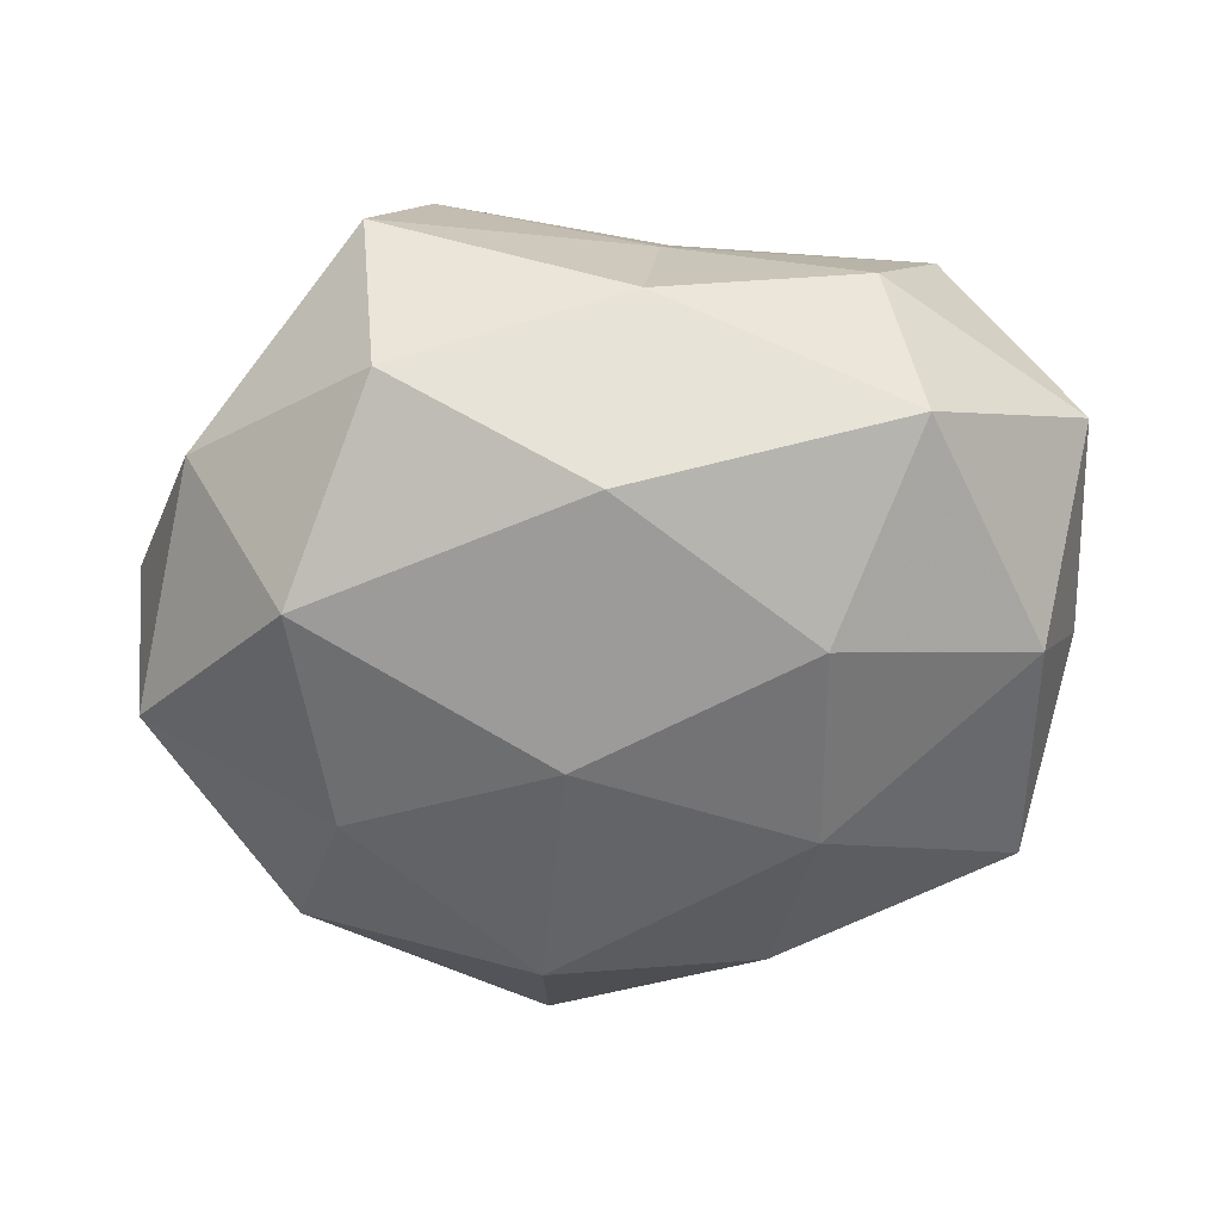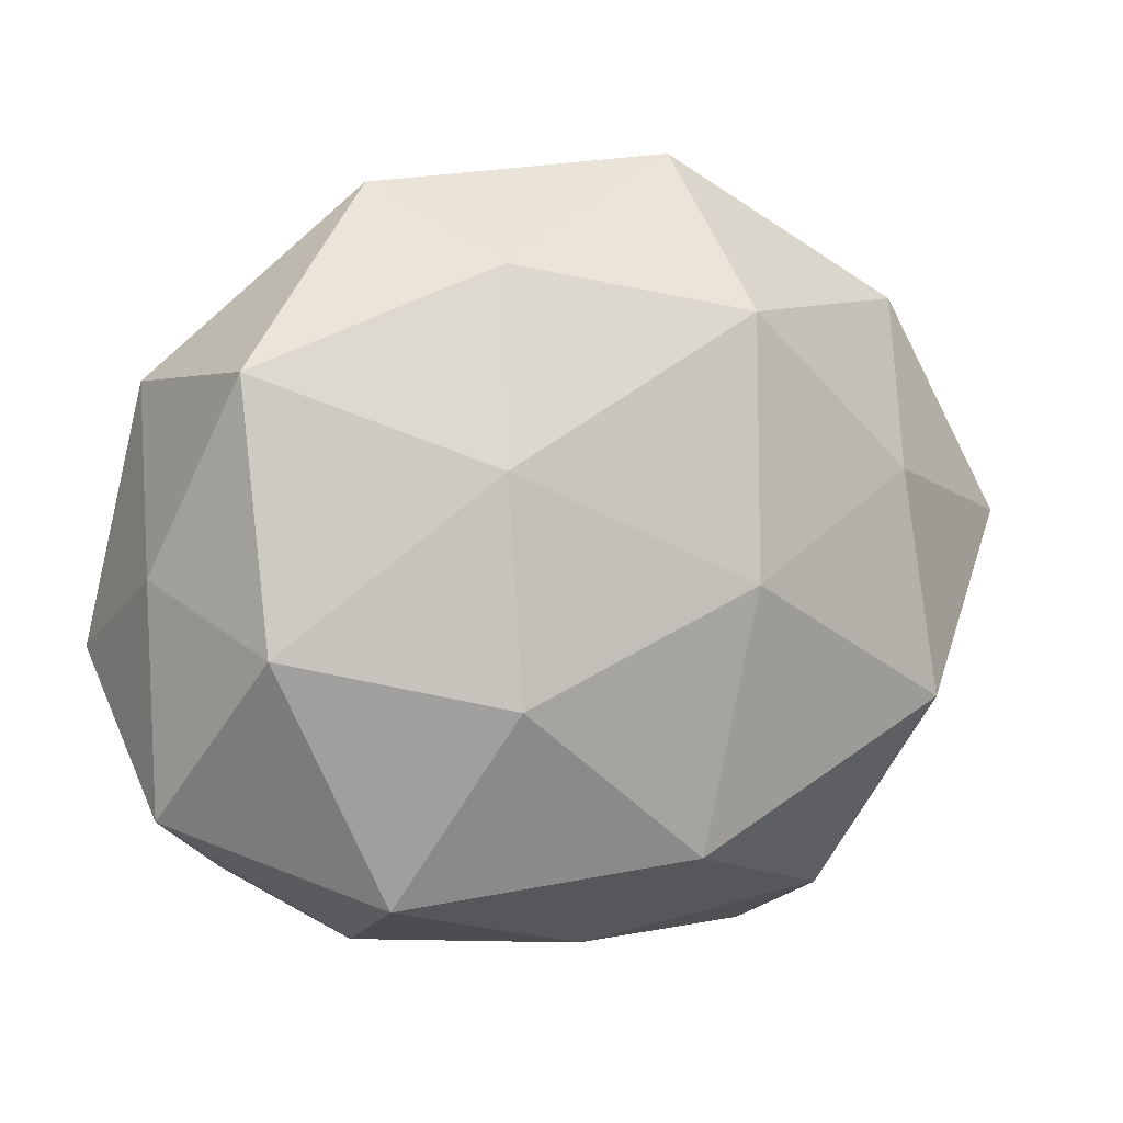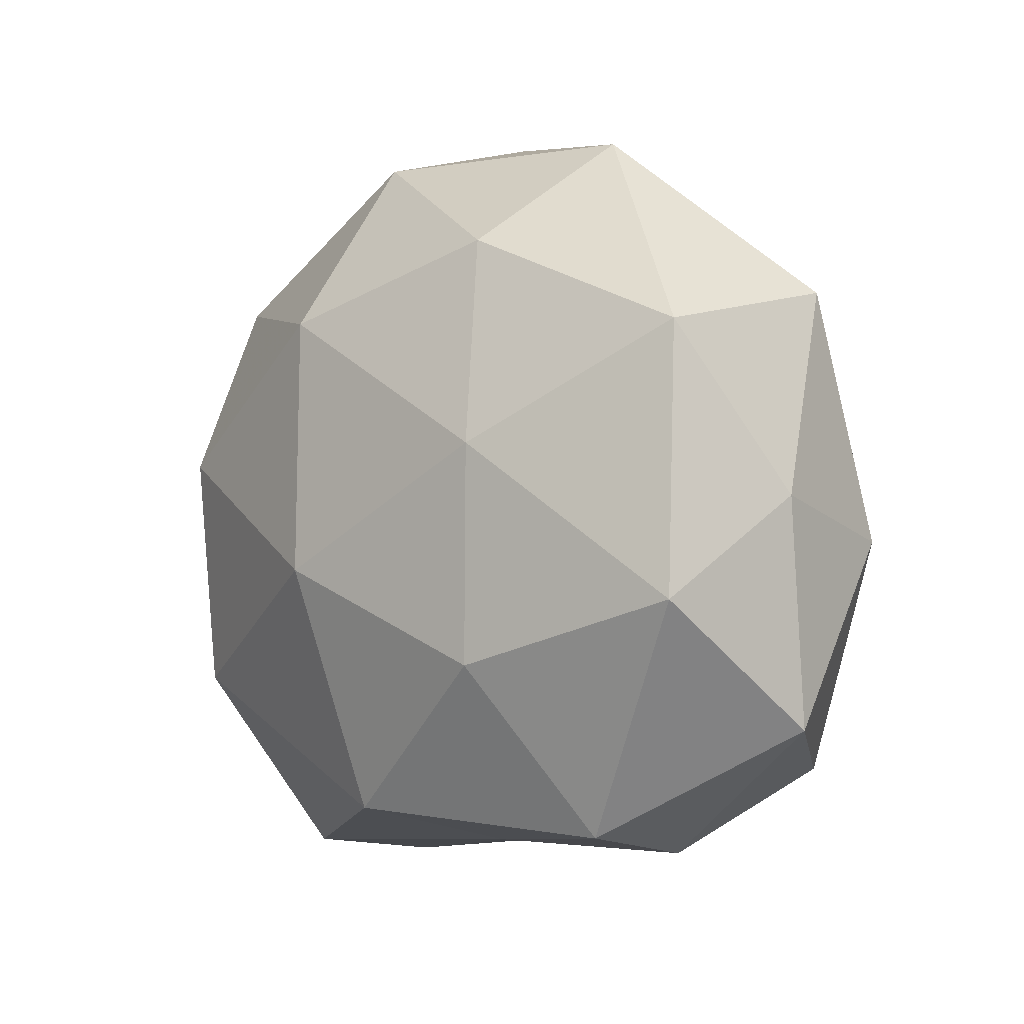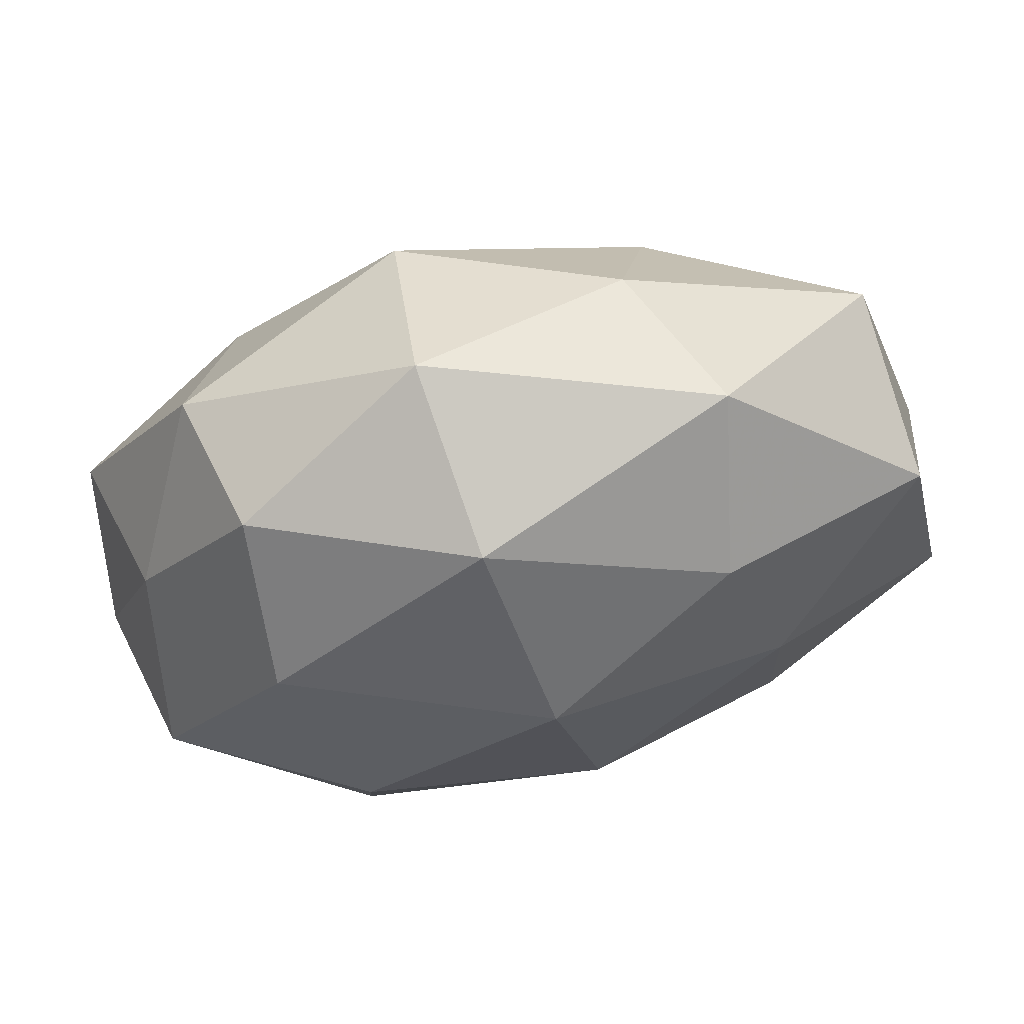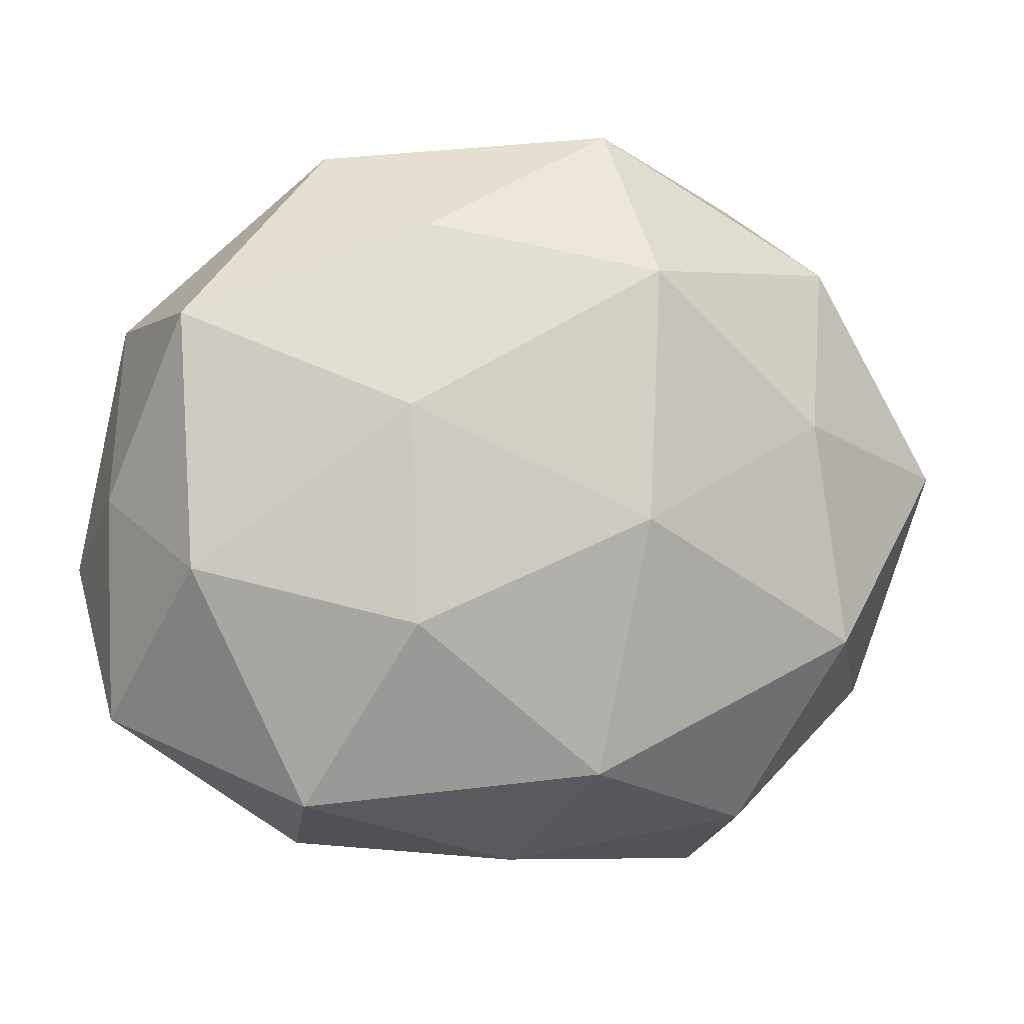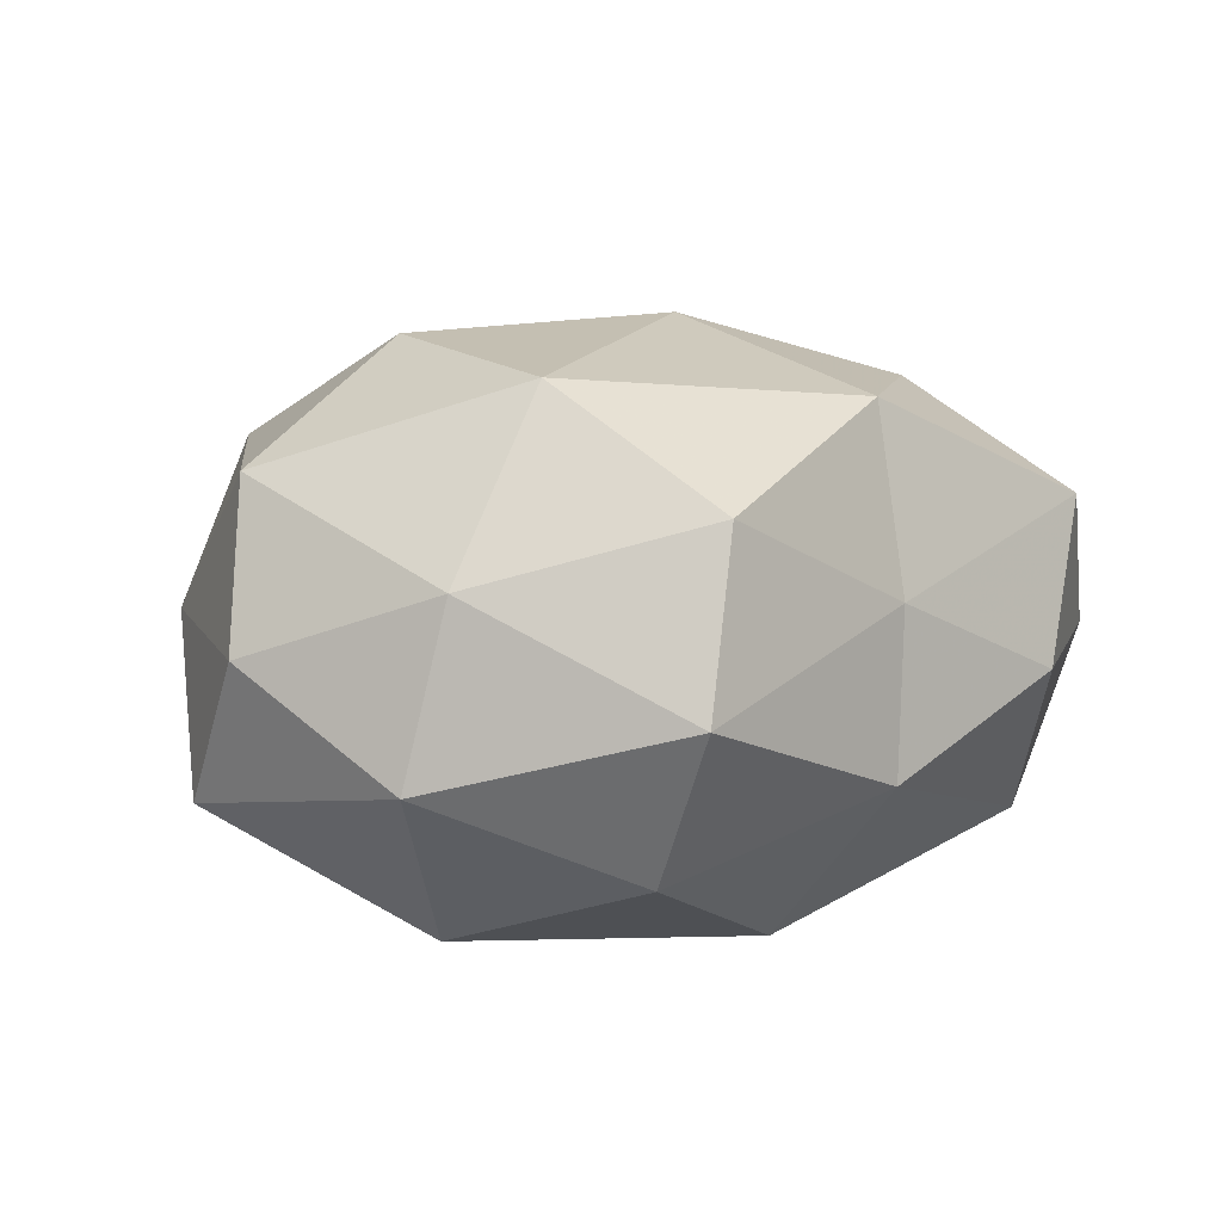
<metadata>
{"format":"obj","ext":"obj","renderer":"f3d","projection":"perspective","resolution":1024,"background":"white","views":[{"elev":-65.6,"azim":2.3,"up":"+Z"},{"elev":11.4,"azim":149.7,"up":"+Y"},{"elev":2.5,"azim":56.3,"up":"+Y"},{"elev":77.5,"azim":-11.5,"up":"+Y"},{"elev":6.9,"azim":160.0,"up":"+Y"},{"elev":10.7,"azim":-37.3,"up":"+Z"}]}
</metadata>
<code>
v -0.047 0.01803 0.003257
v -0.005261 0.00412 -0.03452
v -0.04563 -0.02373 -0.009981
v 0.0456 0.02824 -0.01208
v 0.02179 0.01781 -0.02677
v -0.03757 0.03193 -0.01381
v 0.05284 0.004998 -0.002196
v -0.04905 0.000472 0.02048
v 0.008057 -0.03399 0.02742
v 0.0001541 -0.02673 -0.03204
v -0.04057 -0.02506 0.01038
v -0.009819 0.04943 -0.008005
v -0.03275 0.02729 0.02052
v 0.02137 0.03461 0.01952
v -0.03251 0.04011 0.00393
v 0.04666 -0.001161 -0.02006
v -0.009261 0.03304 -0.02728
v -0.01898 -0.04287 0.01798
v 0.01619 0.03863 -0.01655
v -0.001394 0.02512 0.03089
v 0.02255 -0.007302 -0.03128
v 0.05358 -0.005937 0.01564
v -0.006621 0.04522 0.01417
v 0.0534 -0.02178 -0.003858
v 0.004791 -0.04163 -0.01289
v 0.0286 0.01085 0.02584
v 0.004028 -0.004861 0.03472
v -0.034 -0.01314 -0.02956
v -0.0251 -0.04704 -0.00174
v -0.05314 0.005054 -0.0152
v 0.03013 -0.0394 -0.003849
v 0.03394 -0.03011 -0.02215
v 0.006719 -0.0402 0.006355
v -0.02353 -0.03674 -0.02037
v -0.0262 -0.02107 0.03046
v 0.03841 -0.03448 0.01453
v -0.03068 0.01373 -0.02655
v -0.02514 0.006991 0.033
v -0.05446 -0.005741 0.002152
v 0.04784 0.02483 0.01069
v 0.0298 -0.01462 0.02683
v 0.02403 0.04669 0.001695
f 13 1 8
f 1 15 6
f 12 6 15
f 13 15 1
f 5 4 16
f 16 4 7
f 2 17 5
f 17 6 12
f 5 19 4
f 5 17 19
f 19 17 12
f 21 2 5
f 21 10 2
f 21 5 16
f 15 23 12
f 13 23 15
f 20 23 13
f 20 14 23
f 16 7 24
f 24 7 22
f 20 26 14
f 27 26 20
f 10 28 2
f 11 3 29
f 18 11 29
f 1 6 30
f 28 3 30
f 21 32 10
f 21 16 32
f 16 24 32
f 32 25 10
f 32 24 31
f 32 31 25
f 9 18 33
f 29 33 18
f 25 33 29
f 25 31 33
f 10 25 34
f 28 34 3
f 10 34 28
f 29 3 34
f 34 25 29
f 8 11 35
f 35 18 9
f 35 11 18
f 35 9 27
f 24 22 36
f 31 24 36
f 9 33 36
f 36 33 31
f 2 37 17
f 17 37 6
f 2 28 37
f 30 6 37
f 37 28 30
f 38 13 8
f 38 20 13
f 38 27 20
f 38 8 35
f 38 35 27
f 8 1 39
f 11 39 3
f 8 39 11
f 39 1 30
f 30 3 39
f 7 4 40
f 40 22 7
f 14 26 40
f 26 22 40
f 26 41 22
f 27 9 41
f 27 41 26
f 41 9 36
f 36 22 41
f 4 19 42
f 12 42 19
f 23 42 12
f 23 14 42
f 4 42 40
f 40 42 14

</code>
